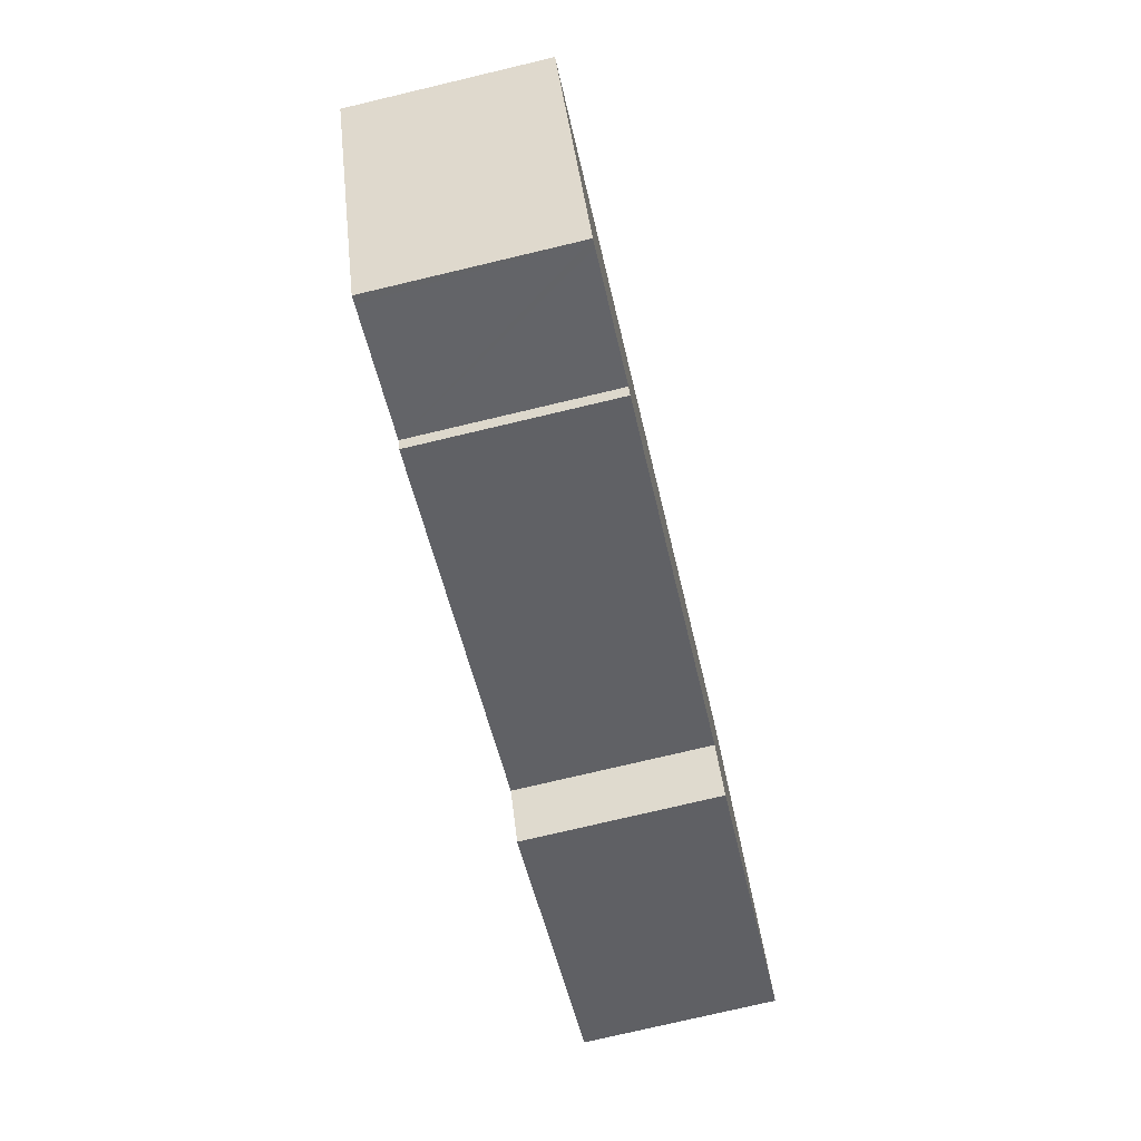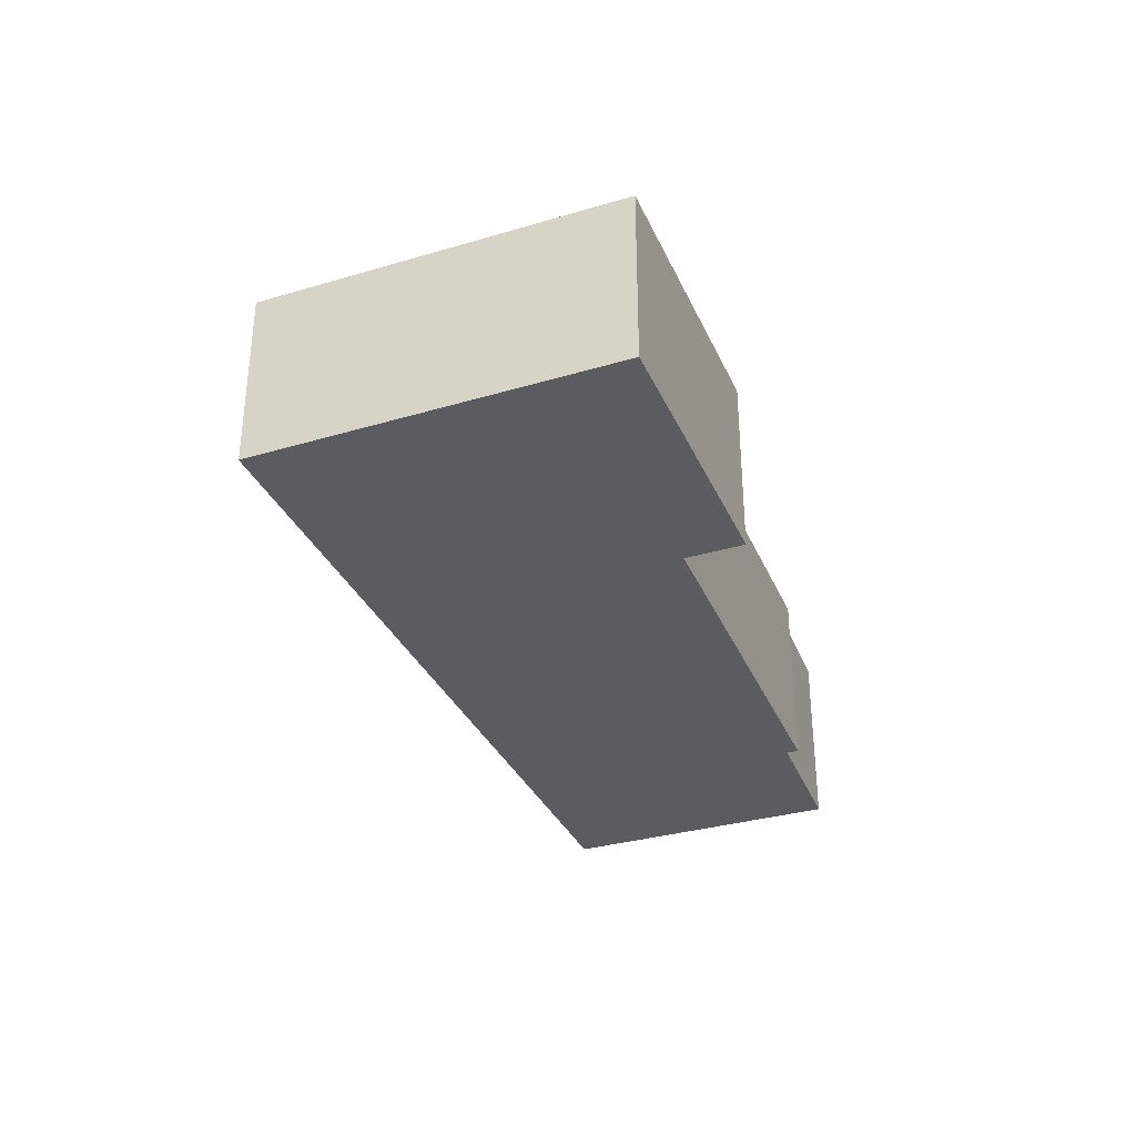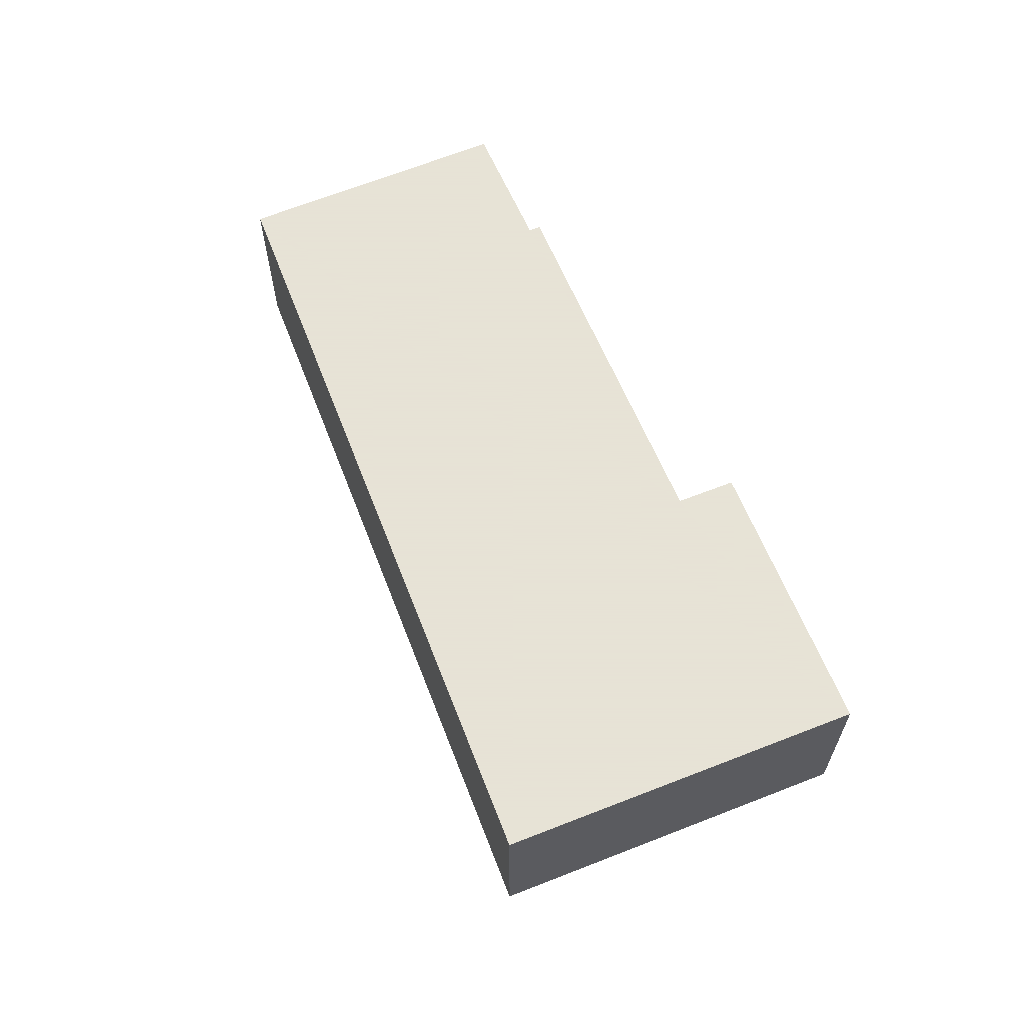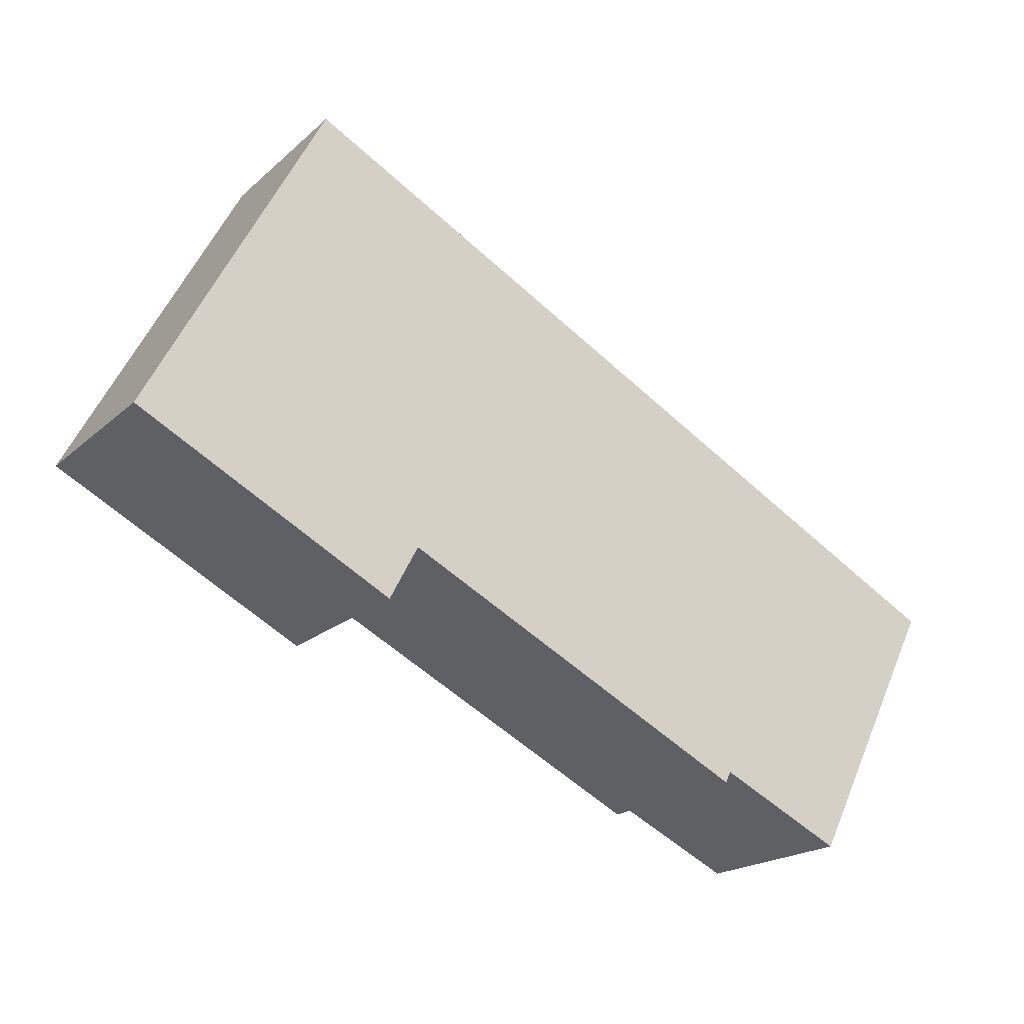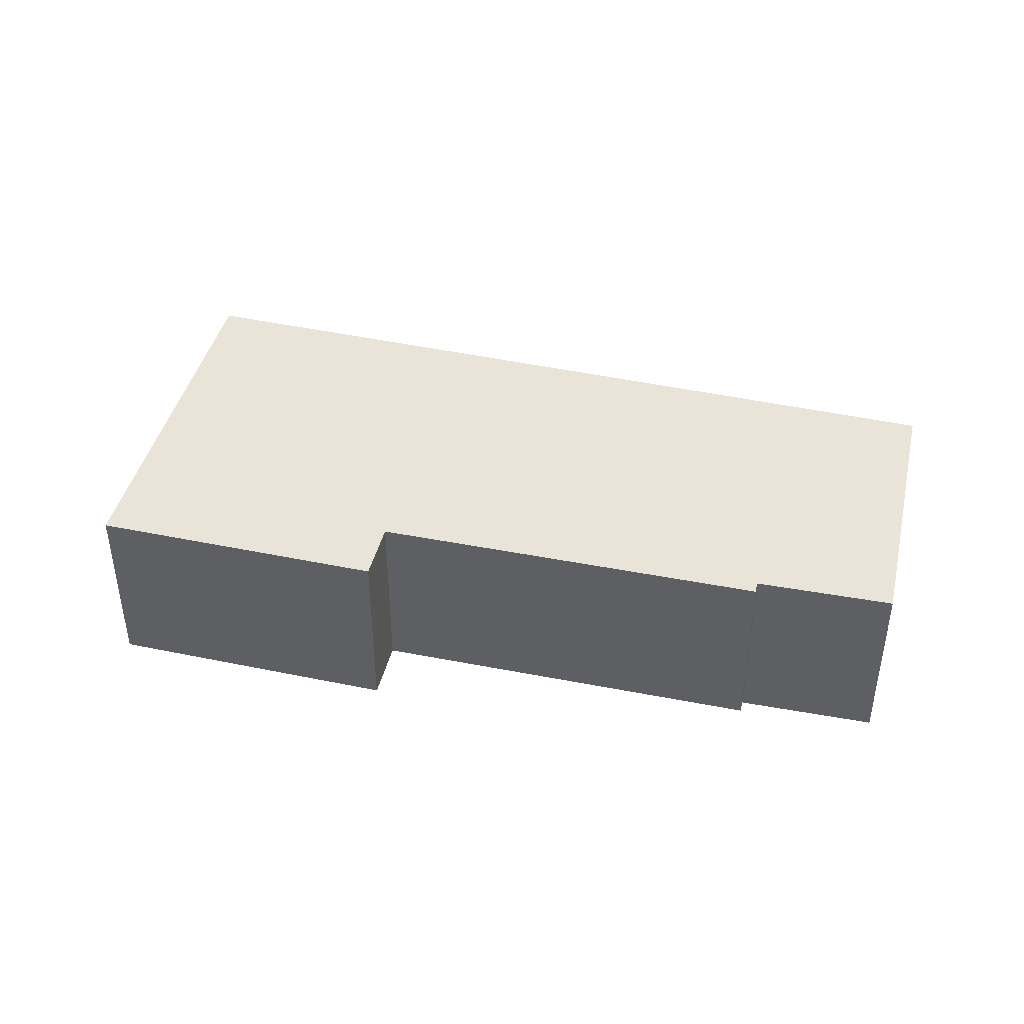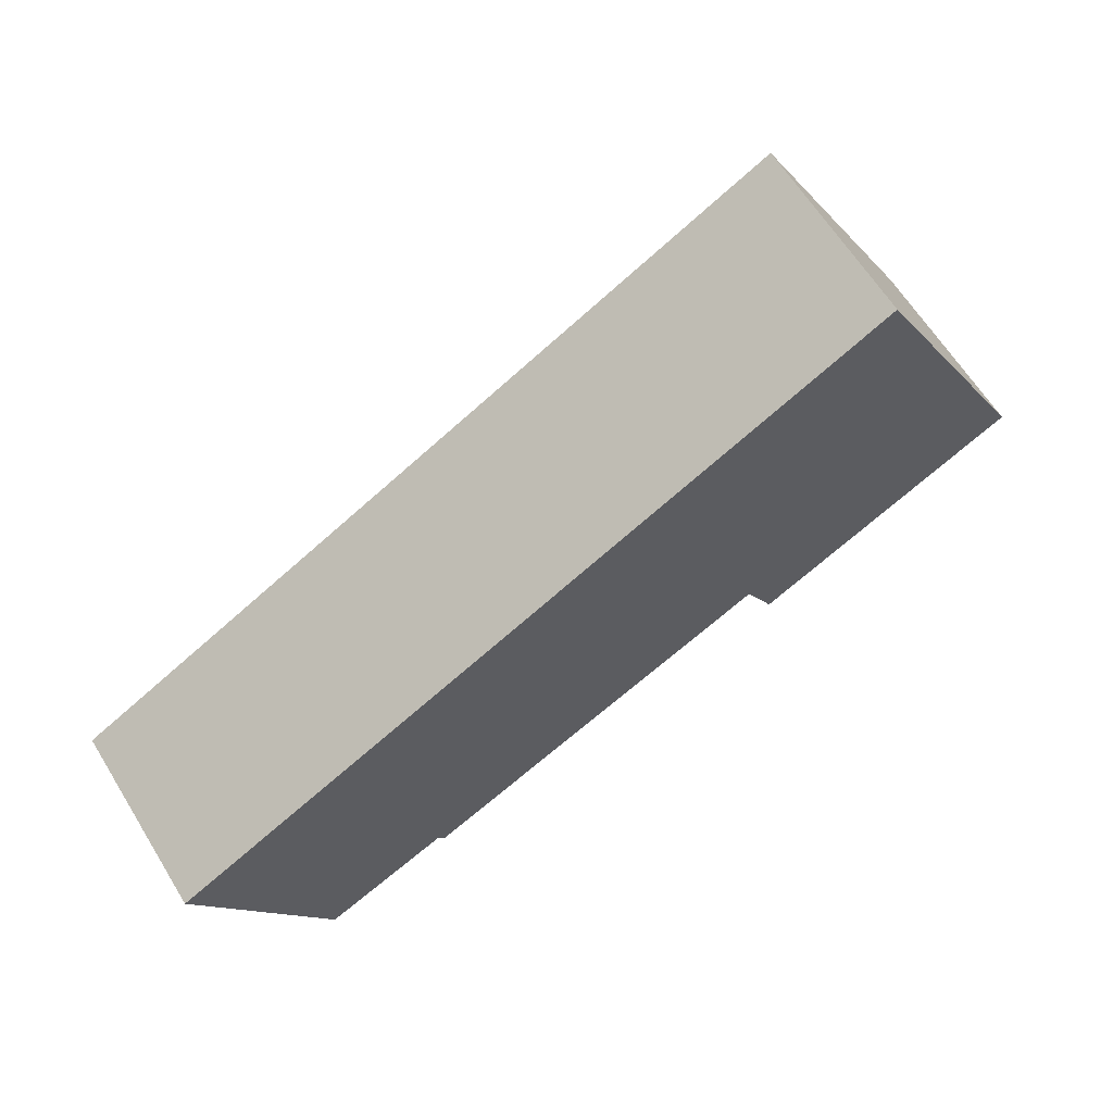
<metadata>
{"format":"obj","ext":"obj","renderer":"f3d","projection":"perspective","resolution":1024,"background":"white","views":[{"elev":-76.4,"azim":-76.7,"up":"+Z"},{"elev":-34.5,"azim":83.9,"up":"+Y"},{"elev":62.8,"azim":40.4,"up":"+Y"},{"elev":-19.5,"azim":147.6,"up":"+Z"},{"elev":43.1,"azim":166.0,"up":"+Y"},{"elev":63.2,"azim":-31.7,"up":"+Z"}]}
</metadata>
<code>
v  11.39 3.302 -1.428
v  10.88 3.302 -0.454
v  15.98 3.302 0.996
v  12.84 3.302 6.933
v  11.95 3.302 6.477
v  12.82 3.302 6.953
v  0 3.302 2.022e-16
v  4.517 3.302 -3.462
v  4.611 3.302 -3.658
v  2.432 3.302 -4.483
v  2.298 3.302 -4.549
v  2.298 2.785e-16 -4.549
v  2.432 2.745e-16 -4.483
v  4.517 2.12e-16 -3.462
v  15.98 -6.099e-17 0.996
v  11.39 8.744e-17 -1.428
v  10.88 2.78e-17 -0.454
v  4.611 2.24e-16 -3.658
v  0 0 0
v  11.95 -3.966e-16 6.477
v  12.82 -4.257e-16 6.953
v  12.84 -4.245e-16 6.933
g defaultobject
f 1 2 3
f 4 5 6
f 5 4 3
f 5 3 7
f 7 3 2
f 7 2 8
f 8 2 9
f 7 10 11
f 10 7 8
f 10 12 11
f 12 10 8
f 12 8 13
f 13 8 14
f 15 1 3
f 1 15 16
f 17 9 2
f 9 17 18
f 12 7 11
f 7 12 19
f 16 2 1
f 2 16 17
f 18 8 9
f 8 18 14
f 19 5 7
f 5 19 20
f 5 20 6
f 6 20 21
f 21 4 6
f 4 21 3
f 3 21 15
f 15 21 22
f 19 13 14
f 13 19 12
f 20 22 21
f 22 20 15
f 15 20 19
f 15 19 17
f 17 19 14
f 17 14 18
f 16 15 17

</code>
